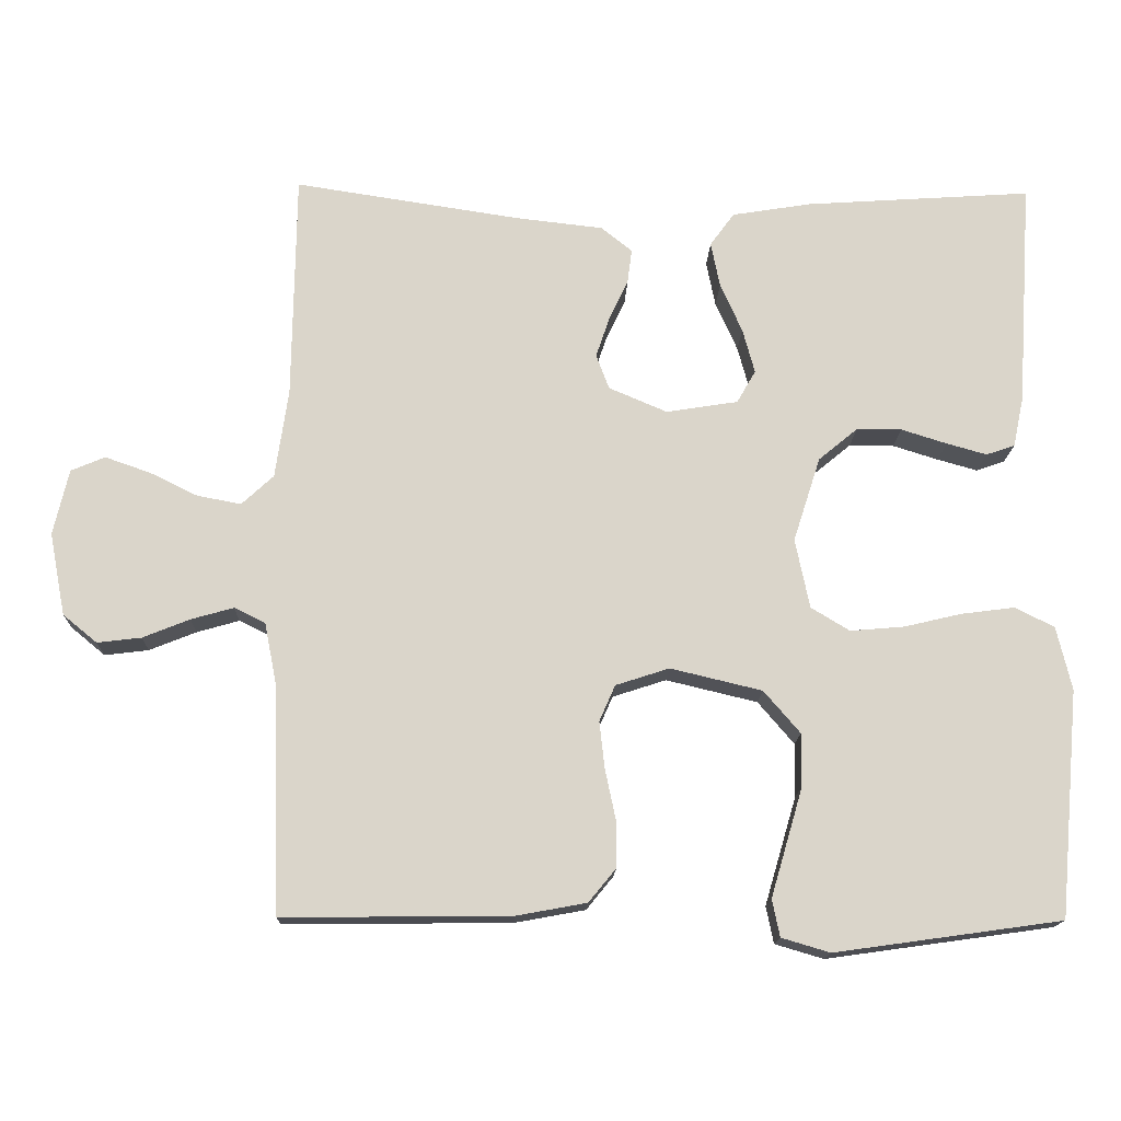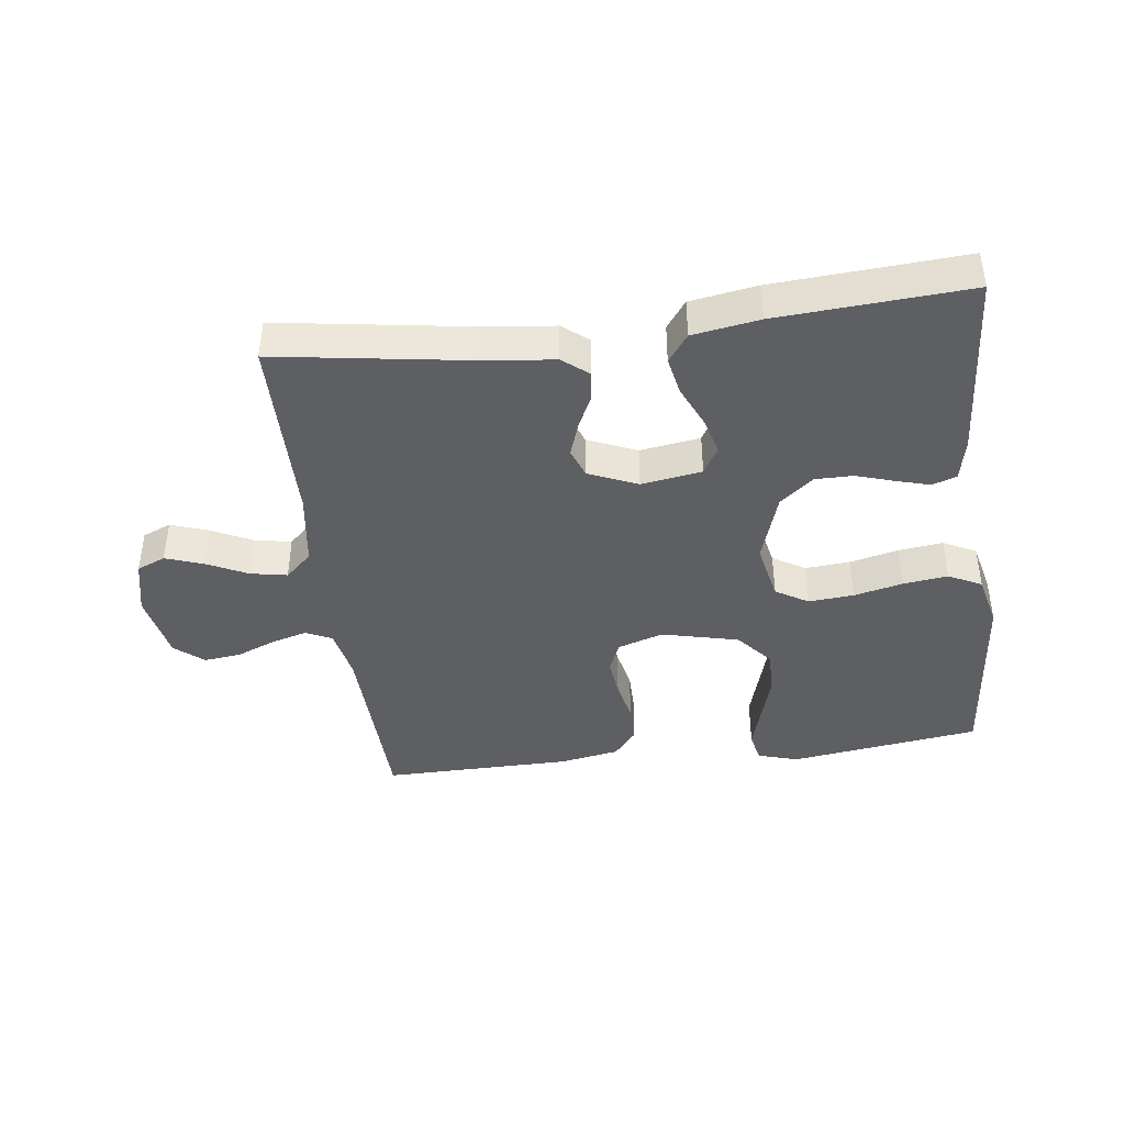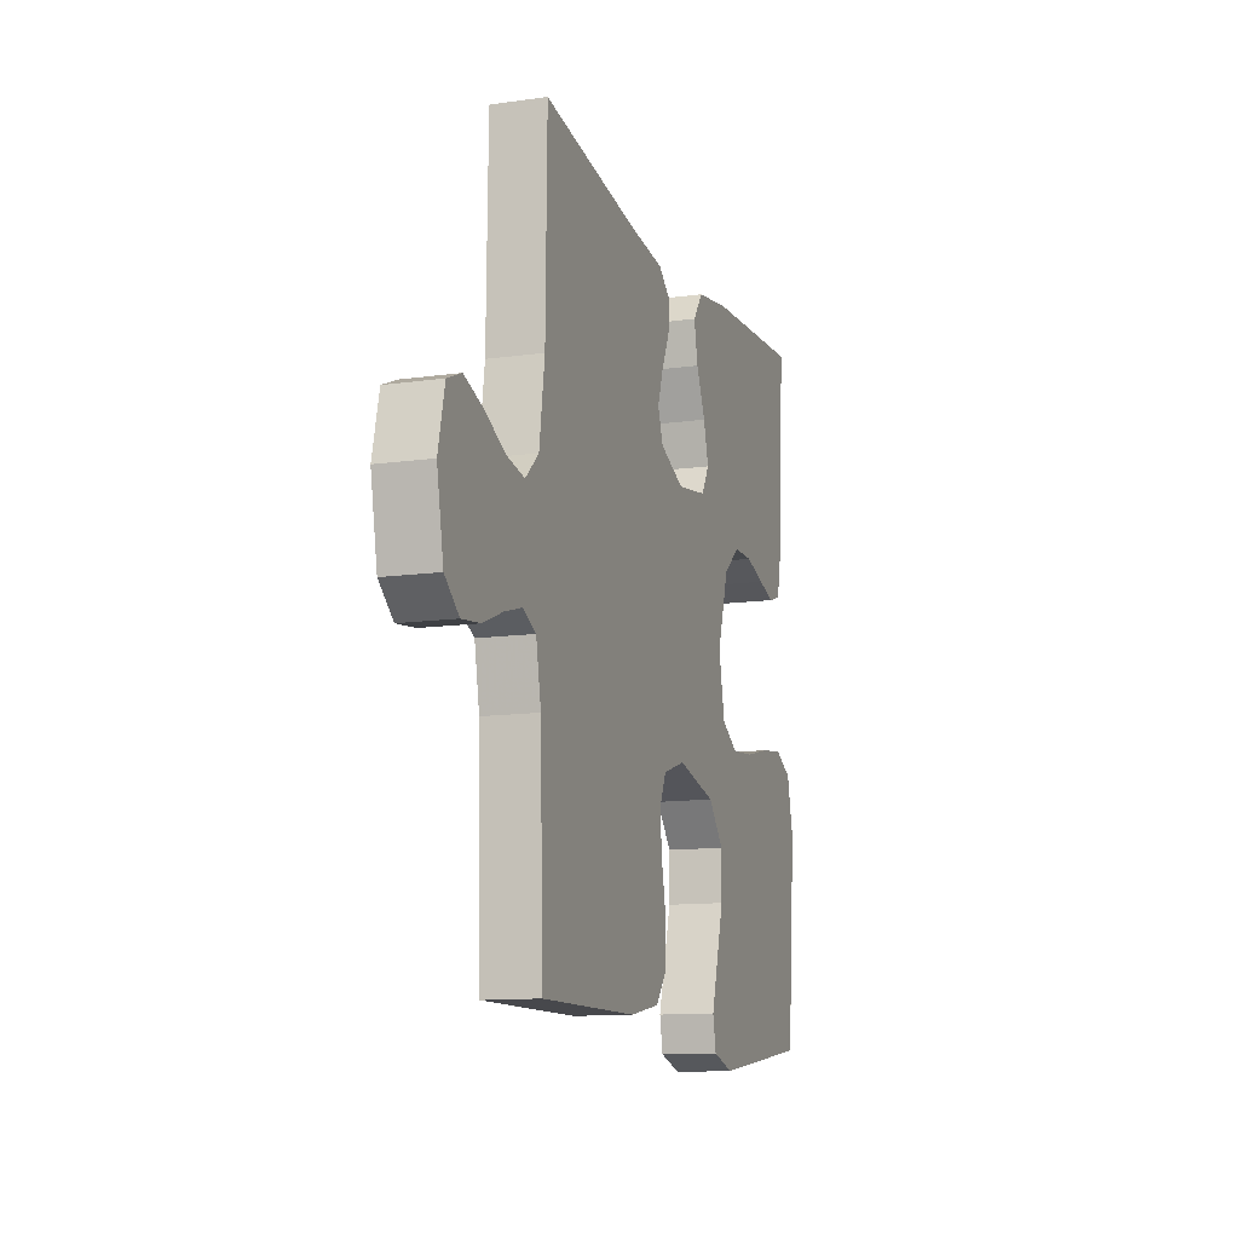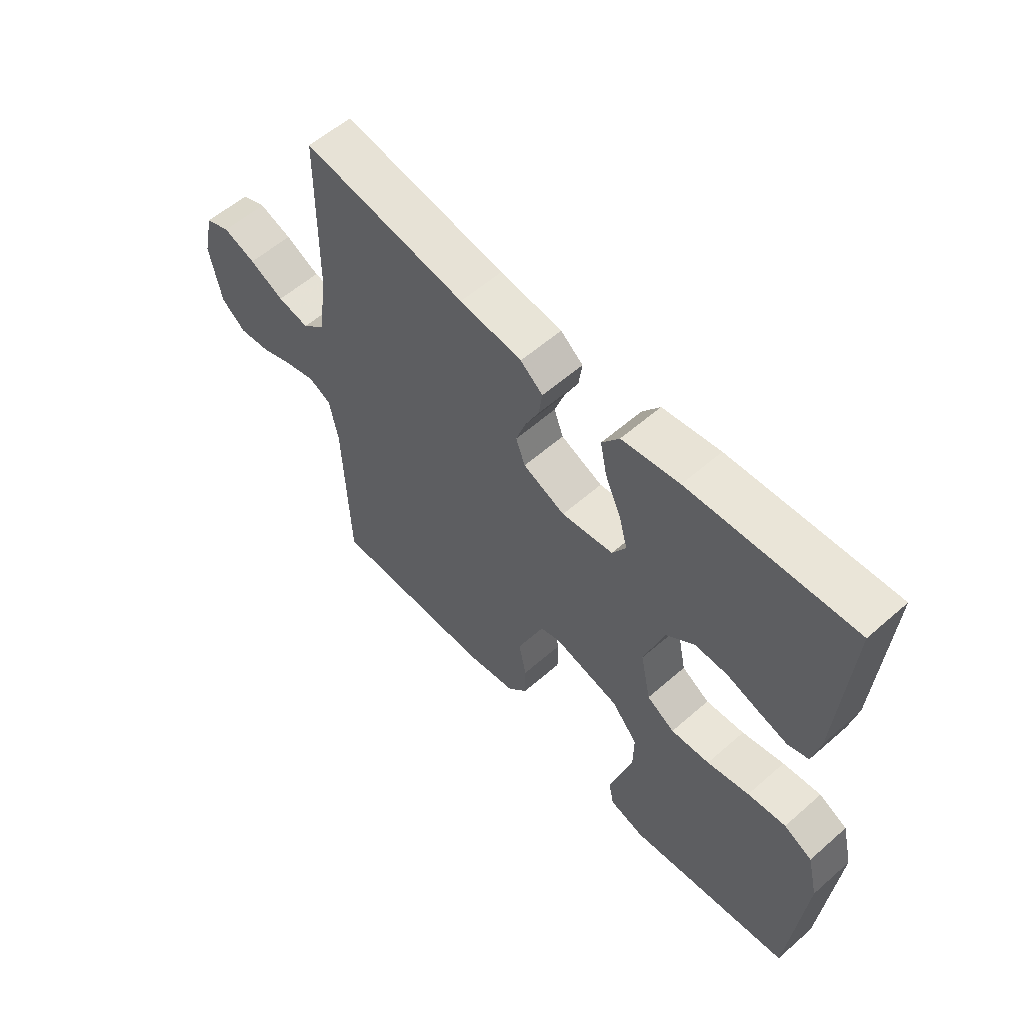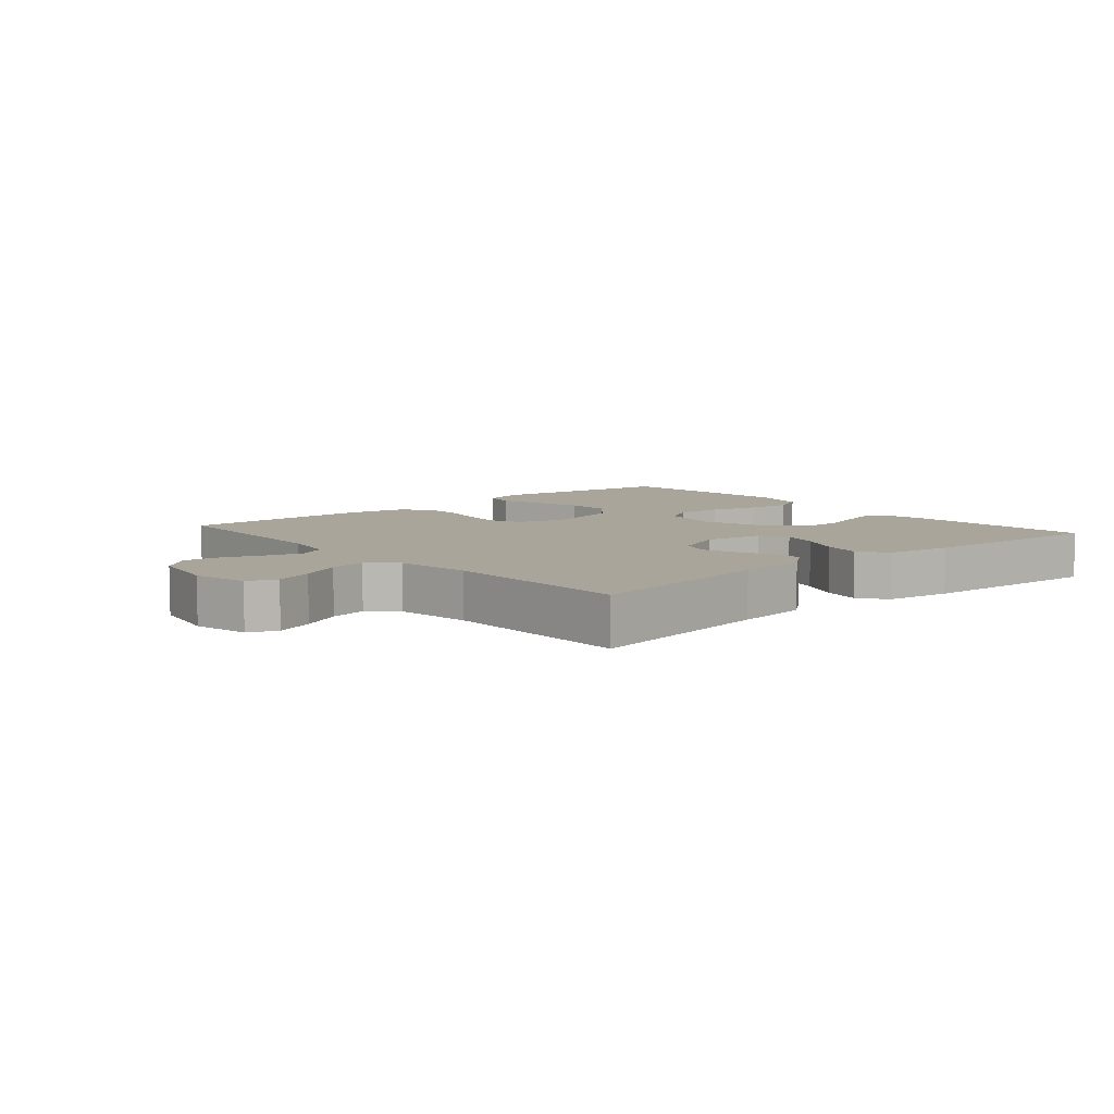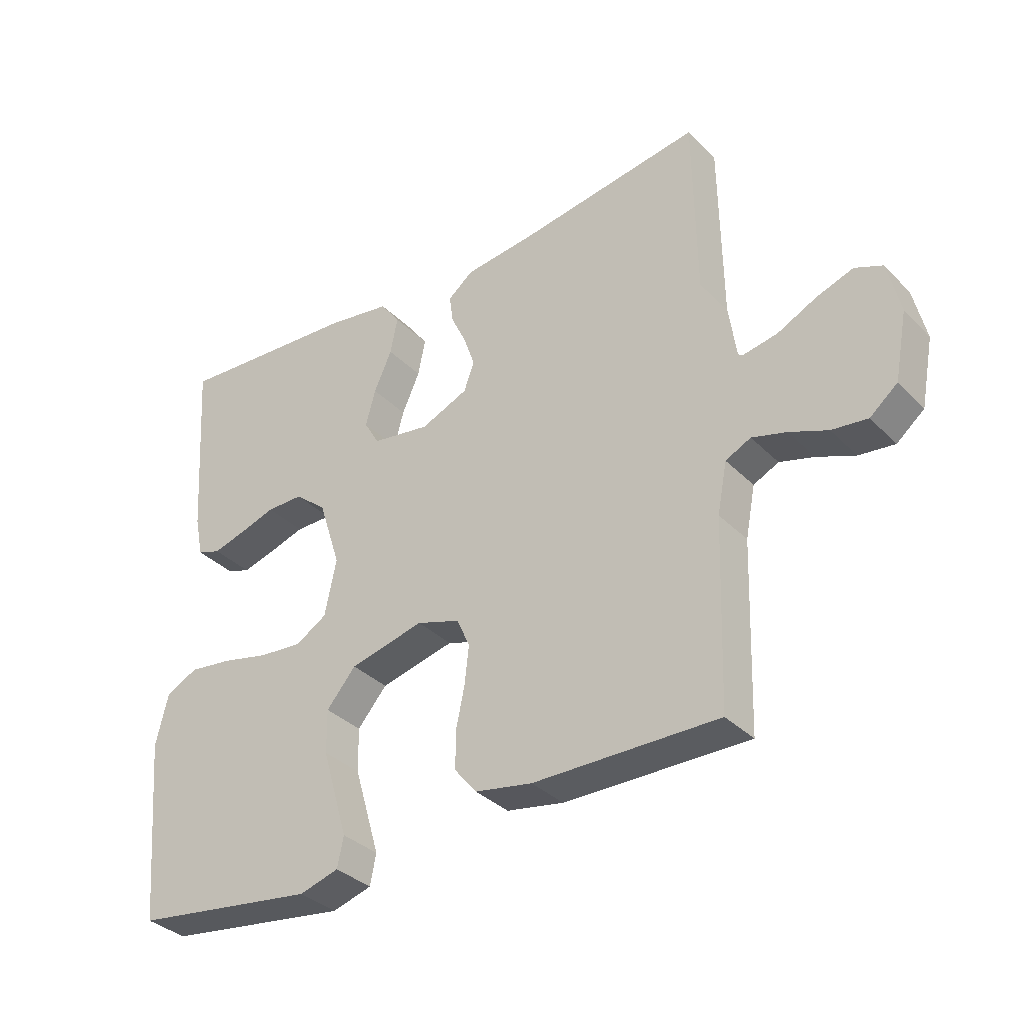
<metadata>
{"format":"obj","ext":"obj","renderer":"f3d","projection":"perspective","resolution":1024,"background":"white","views":[{"elev":-15.5,"azim":-1.7,"up":"+Z"},{"elev":-41.5,"azim":7.3,"up":"+Y"},{"elev":-12.2,"azim":-71.6,"up":"+Z"},{"elev":57.8,"azim":47.8,"up":"+Z"},{"elev":7.6,"azim":-40.8,"up":"+Y"},{"elev":-34.6,"azim":-142.7,"up":"+Z"}]}
</metadata>
<code>
v -0.5 0.07 0.5
v -0.2 0.07 0.454
v -0.086 0.07 0.441
v -0.045 0.07 0.408
v -0.051 0.07 0.362
v -0.076 0.07 0.309
v -0.094 0.07 0.256
v -0.077 0.07 0.21
v 0 0.07 0.177
v 0.095 0.07 0.192
v 0.12 0.07 0.235
v 0.104 0.07 0.294
v 0.075 0.07 0.359
v 0.063 0.07 0.419
v 0.095 0.07 0.463
v 0.2 0.07 0.48
v 0.5 0.07 0.5
v 0.48 0.07 0.2
v 0.466 0.07 0.134
v 0.428 0.07 0.121
v 0.375 0.07 0.136
v 0.315 0.07 0.155
v 0.255 0.07 0.155
v 0.203 0.07 0.112
v 0.167 0.07 0
v 0.186 0.07 -0.092
v 0.237 0.07 -0.123
v 0.308 0.07 -0.117
v 0.385 0.07 -0.099
v 0.455 0.07 -0.09
v 0.507 0.07 -0.116
v 0.527 0.07 -0.2
v 0.5 0.07 -0.5
v 0.2 0.07 -0.542
v 0.136 0.07 -0.523
v 0.126 0.07 -0.474
v 0.146 0.07 -0.406
v 0.168 0.07 -0.331
v 0.169 0.07 -0.26
v 0.121 0.07 -0.204
v 0 0.07 -0.175
v -0.071 0.07 -0.198
v -0.092 0.07 -0.246
v -0.085 0.07 -0.308
v -0.071 0.07 -0.375
v -0.071 0.07 -0.436
v -0.107 0.07 -0.48
v -0.2 0.07 -0.497
v -0.5 0.07 -0.5
v -0.51 0.07 -0.2
v -0.526 0.07 -0.118
v -0.567 0.07 -0.098
v -0.623 0.07 -0.114
v -0.685 0.07 -0.139
v -0.743 0.07 -0.146
v -0.788 0.07 -0.109
v -0.809 0.07 0
v -0.789 0.07 0.087
v -0.744 0.07 0.106
v -0.684 0.07 0.085
v -0.621 0.07 0.054
v -0.563 0.07 0.043
v -0.521 0.07 0.082
v -0.504 0.07 0.2
v -0.5 0 0.5
v -0.2 0 0.454
v -0.086 0 0.441
v -0.045 0 0.408
v -0.051 0 0.362
v -0.076 0 0.309
v -0.094 0 0.256
v -0.077 0 0.21
v 0 0 0.177
v 0.095 0 0.192
v 0.12 0 0.235
v 0.104 0 0.294
v 0.075 0 0.359
v 0.063 0 0.419
v 0.095 0 0.463
v 0.2 0 0.48
v 0.5 0 0.5
v 0.48 0 0.2
v 0.466 0 0.134
v 0.428 0 0.121
v 0.375 0 0.136
v 0.315 0 0.155
v 0.255 0 0.155
v 0.203 0 0.112
v 0.167 0 0
v 0.186 0 -0.092
v 0.237 0 -0.123
v 0.308 0 -0.117
v 0.385 0 -0.099
v 0.455 0 -0.09
v 0.507 0 -0.116
v 0.527 0 -0.2
v 0.5 0 -0.5
v 0.2 0 -0.542
v 0.136 0 -0.523
v 0.126 0 -0.474
v 0.146 0 -0.406
v 0.168 0 -0.331
v 0.169 0 -0.26
v 0.121 0 -0.204
v 0 0 -0.175
v -0.071 0 -0.198
v -0.092 0 -0.246
v -0.085 0 -0.308
v -0.071 0 -0.375
v -0.071 0 -0.436
v -0.107 0 -0.48
v -0.2 0 -0.497
v -0.5 0 -0.5
v -0.51 0 -0.2
v -0.526 0 -0.118
v -0.567 0 -0.098
v -0.623 0 -0.114
v -0.685 0 -0.139
v -0.743 0 -0.146
v -0.788 0 -0.109
v -0.809 0 0
v -0.789 0 0.087
v -0.744 0 0.106
v -0.684 0 0.085
v -0.621 0 0.054
v -0.563 0 0.043
v -0.521 0 0.082
v -0.504 0 0.2
f 58 59 60 61
f 56 57 58 61
f 56 61 62
f 53 54 55 56
f 52 53 56 62
f 51 52 62 63
f 47 48 49 50
f 44 45 46 47
f 43 44 47 50
f 42 43 50 51
f 34 35 36 37
f 34 37 38
f 33 34 38 39
f 28 29 30 31
f 27 28 31 32
f 19 20 21 22
f 17 18 19 22
f 17 22 23
f 16 17 23 24
f 12 13 14 15
f 11 12 15 16
f 3 4 5 6
f 2 3 6 7
f 64 1 2 7
f 63 64 7 8
f 41 42 51 63
f 40 41 63 8
f 39 40 8 9
f 27 32 33 39
f 26 27 39
f 25 26 39 9
f 11 16 24 25
f 10 11 25
f 9 10 25
f 125 124 123 122
f 125 122 121 120
f 126 125 120
f 120 119 118 117
f 126 120 117 116
f 127 126 116 115
f 114 113 112 111
f 111 110 109 108
f 114 111 108 107
f 115 114 107 106
f 101 100 99 98
f 102 101 98
f 103 102 98 97
f 95 94 93 92
f 96 95 92 91
f 86 85 84 83
f 86 83 82 81
f 87 86 81
f 88 87 81 80
f 79 78 77 76
f 80 79 76 75
f 70 69 68 67
f 71 70 67 66
f 71 66 65 128
f 72 71 128 127
f 127 115 106 105
f 72 127 105 104
f 73 72 104 103
f 103 97 96 91
f 103 91 90
f 73 103 90 89
f 89 88 80 75
f 89 75 74
f 89 74 73
f 1 65 66 2
f 2 66 67 3
f 3 67 68 4
f 4 68 69 5
f 5 69 70 6
f 6 70 71 7
f 7 71 72 8
f 8 72 73 9
f 9 73 74 10
f 10 74 75 11
f 11 75 76 12
f 12 76 77 13
f 13 77 78 14
f 14 78 79 15
f 15 79 80 16
f 16 80 81 17
f 17 81 82 18
f 18 82 83 19
f 19 83 84 20
f 20 84 85 21
f 21 85 86 22
f 22 86 87 23
f 23 87 88 24
f 24 88 89 25
f 25 89 90 26
f 26 90 91 27
f 27 91 92 28
f 28 92 93 29
f 29 93 94 30
f 30 94 95 31
f 31 95 96 32
f 32 96 97 33
f 33 97 98 34
f 34 98 99 35
f 35 99 100 36
f 36 100 101 37
f 37 101 102 38
f 38 102 103 39
f 39 103 104 40
f 40 104 105 41
f 41 105 106 42
f 42 106 107 43
f 43 107 108 44
f 44 108 109 45
f 45 109 110 46
f 46 110 111 47
f 47 111 112 48
f 48 112 113 49
f 49 113 114 50
f 50 114 115 51
f 51 115 116 52
f 52 116 117 53
f 53 117 118 54
f 54 118 119 55
f 55 119 120 56
f 56 120 121 57
f 57 121 122 58
f 58 122 123 59
f 59 123 124 60
f 60 124 125 61
f 61 125 126 62
f 62 126 127 63
f 63 127 128 64
f 64 128 65 1

</code>
